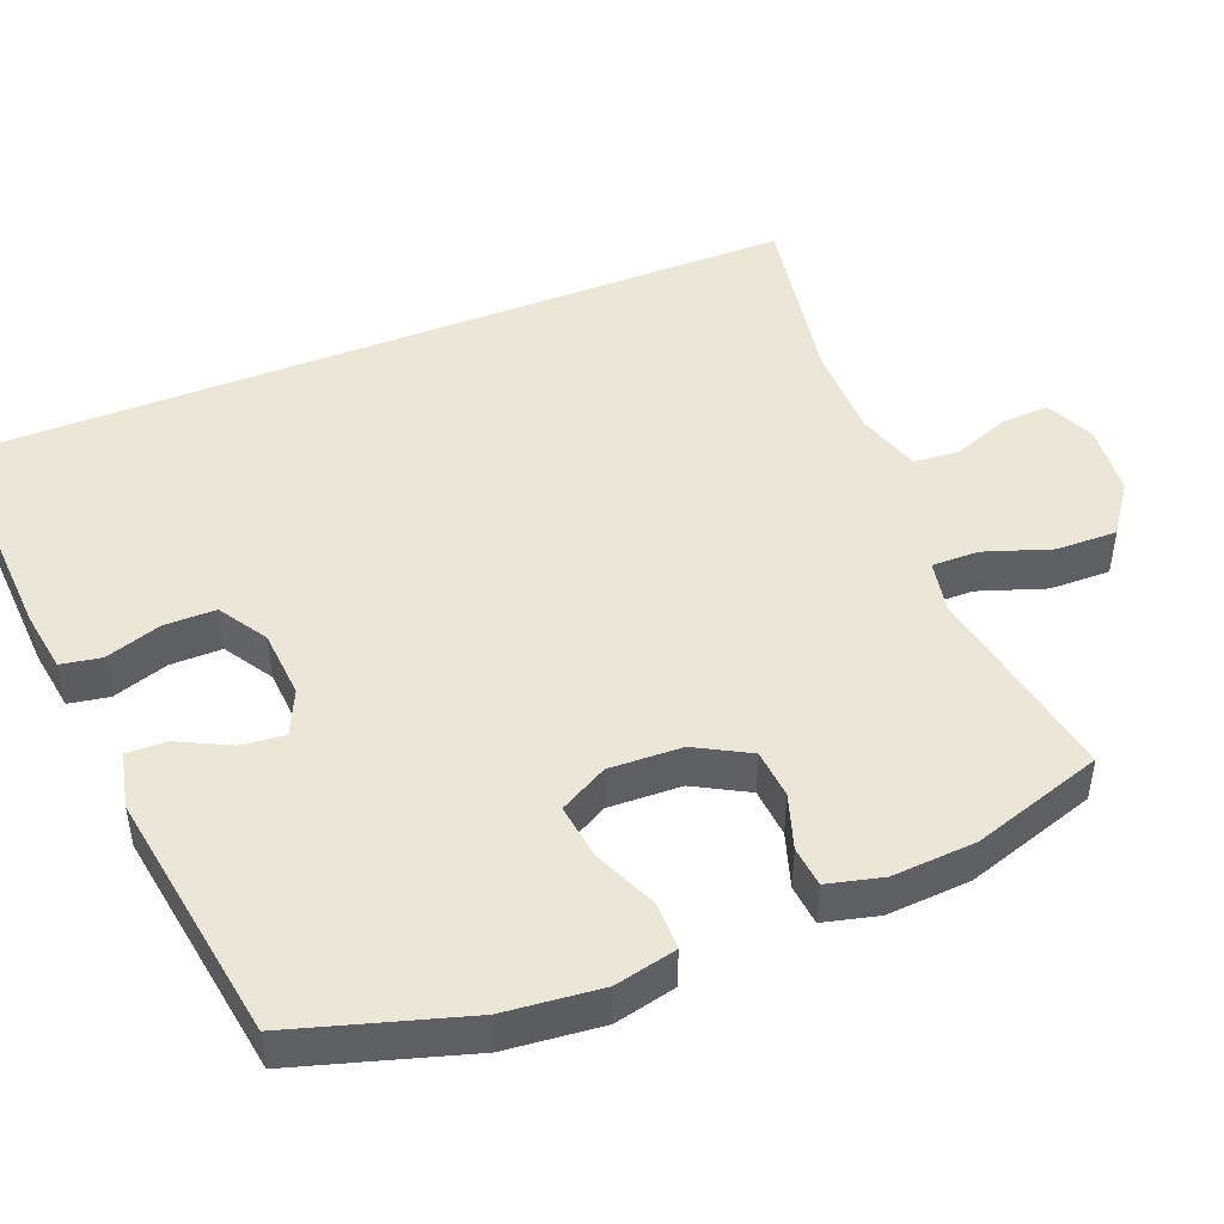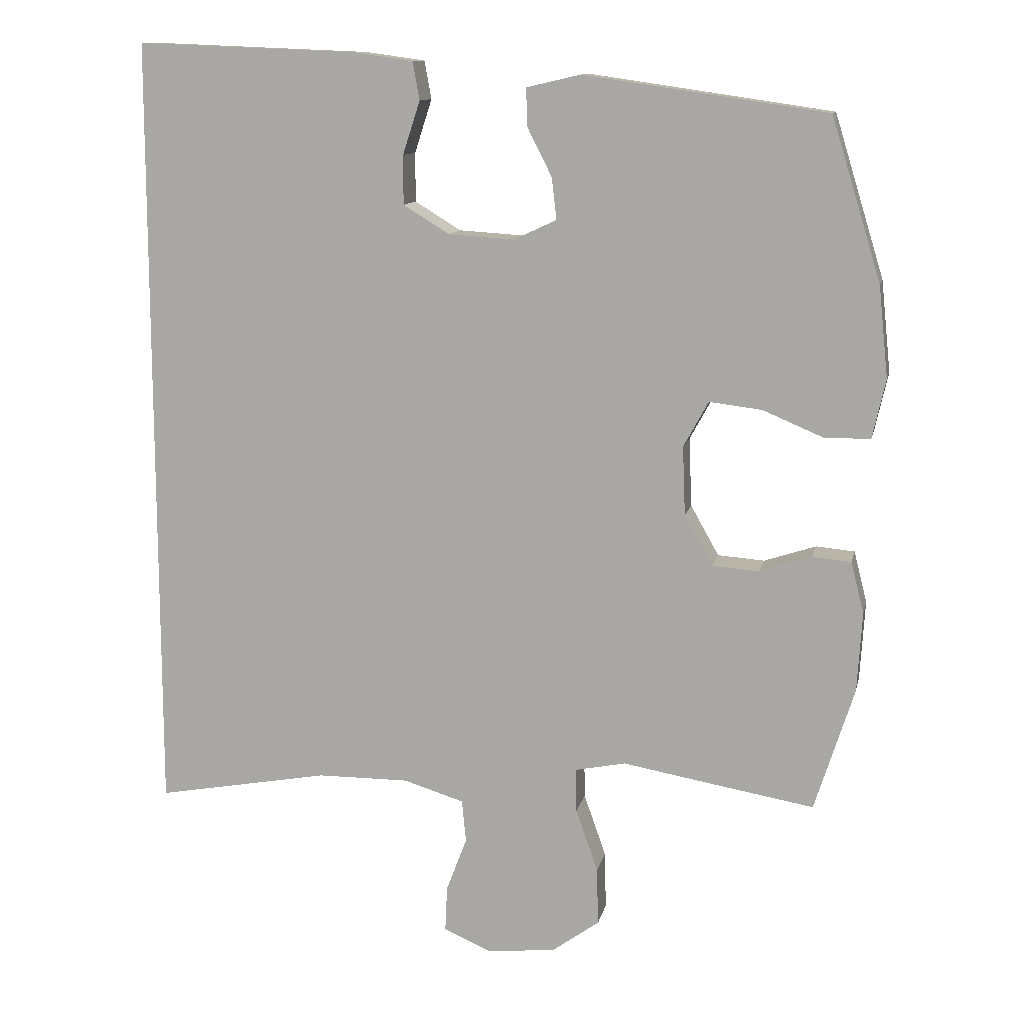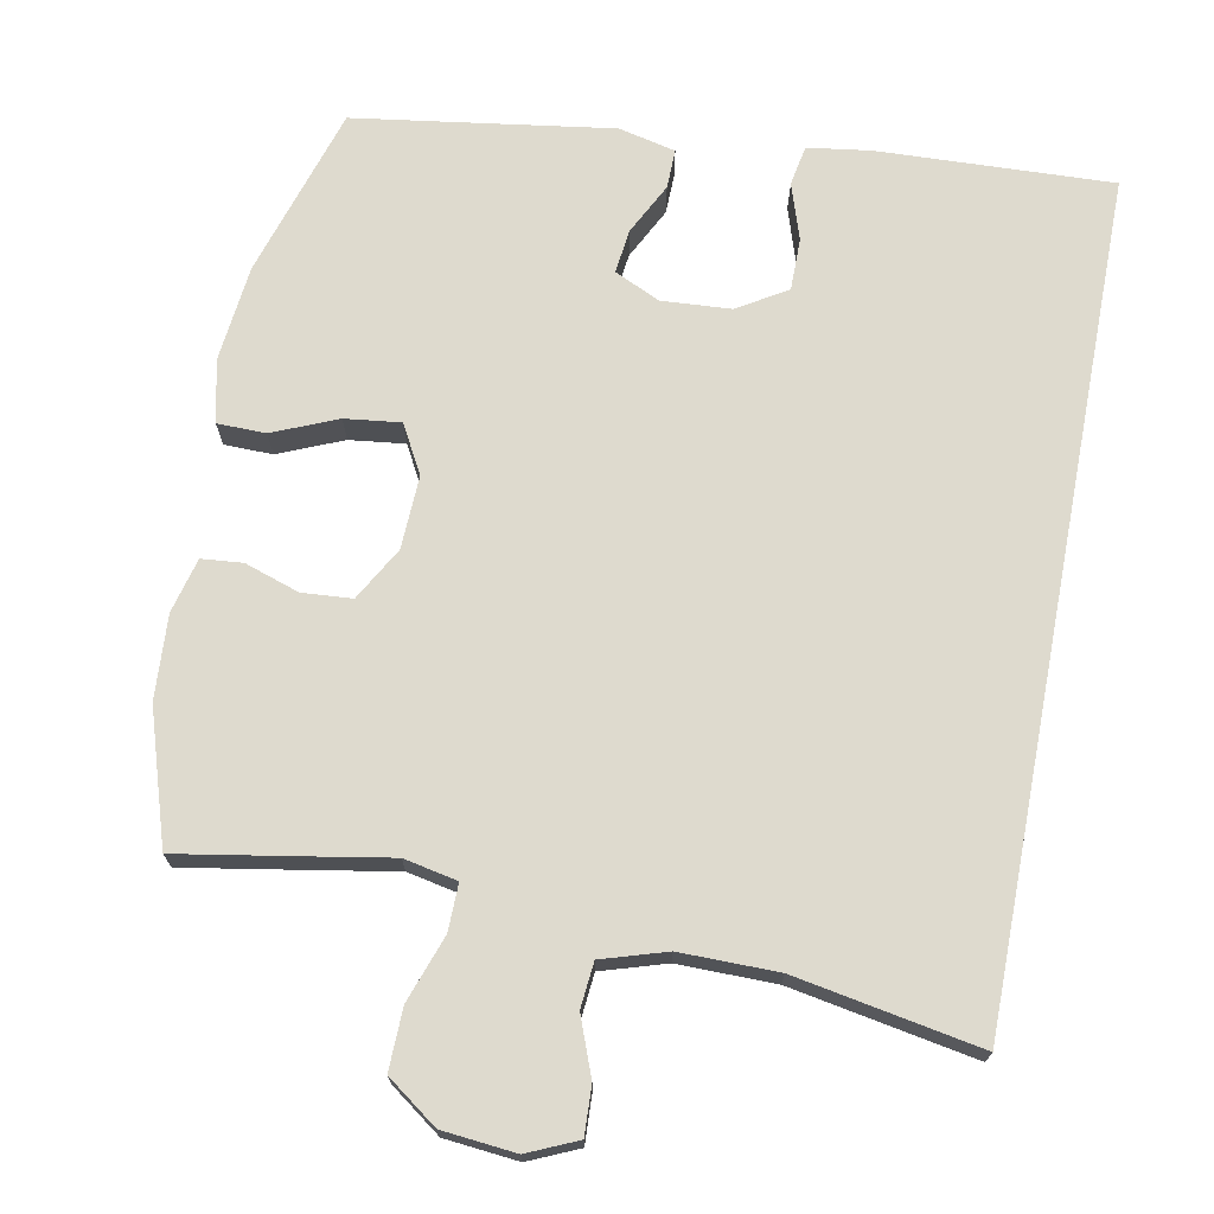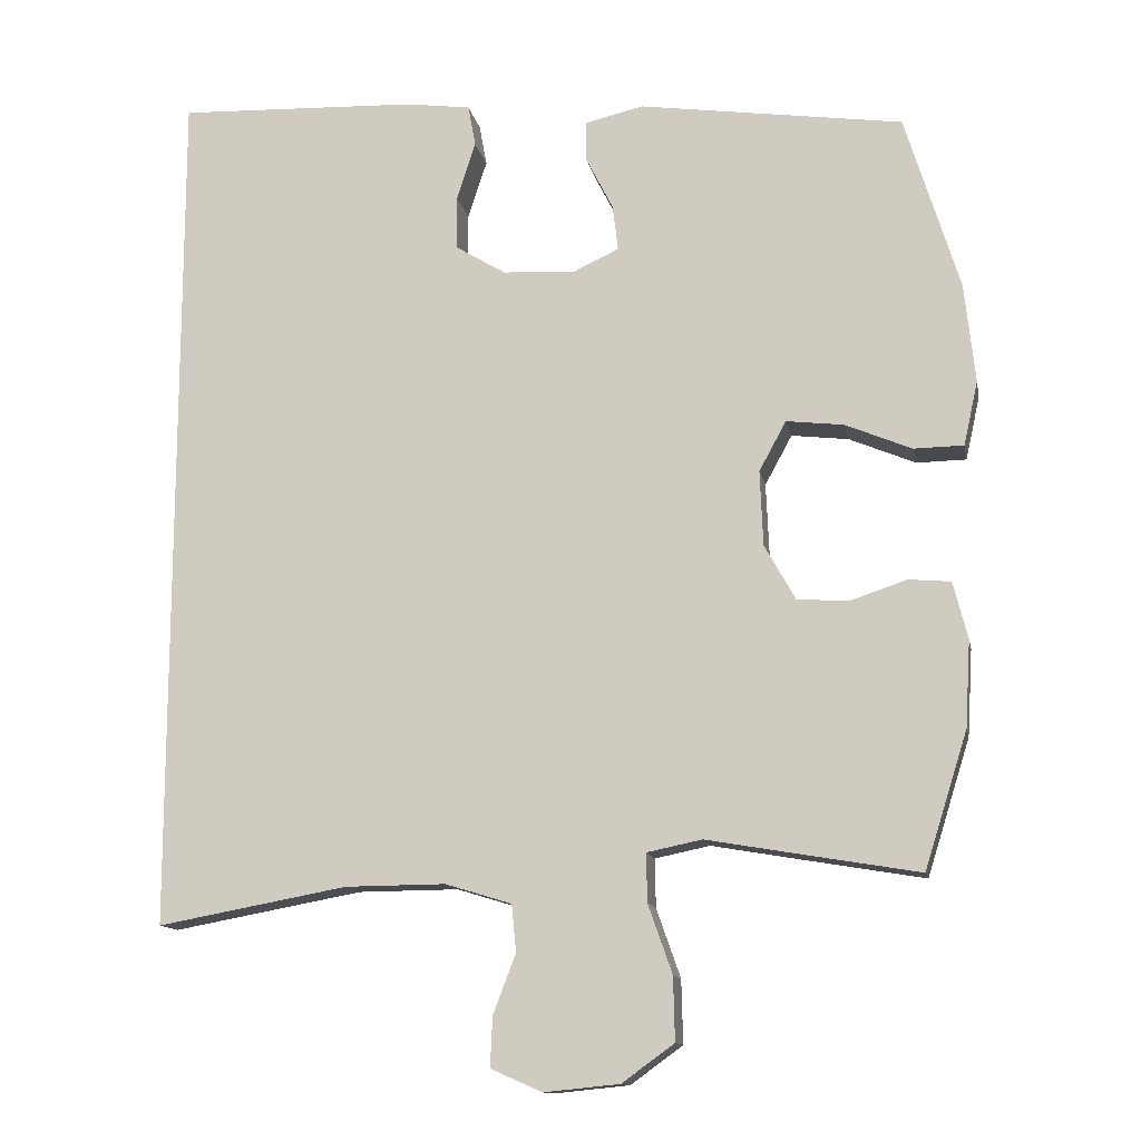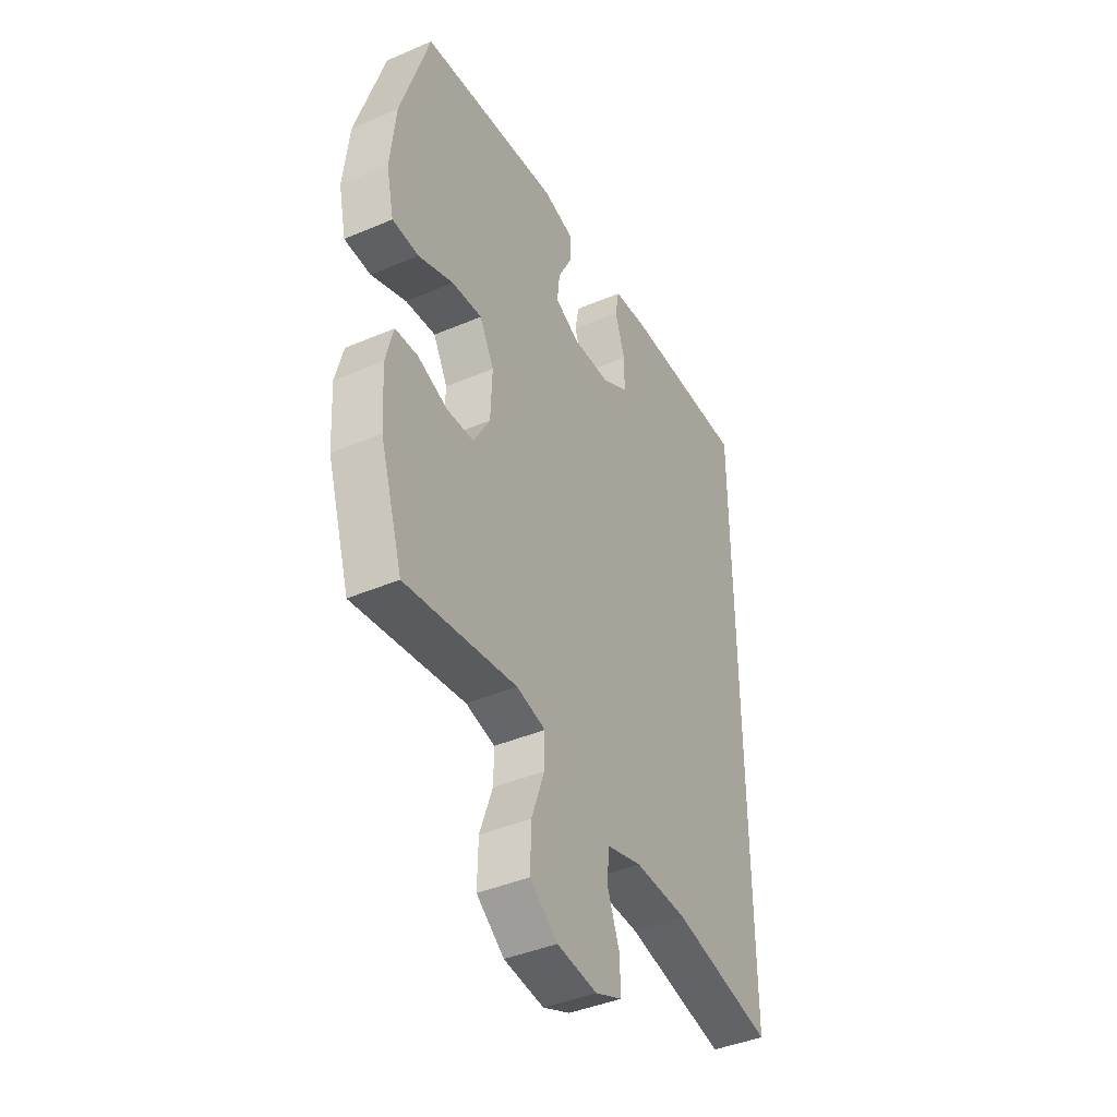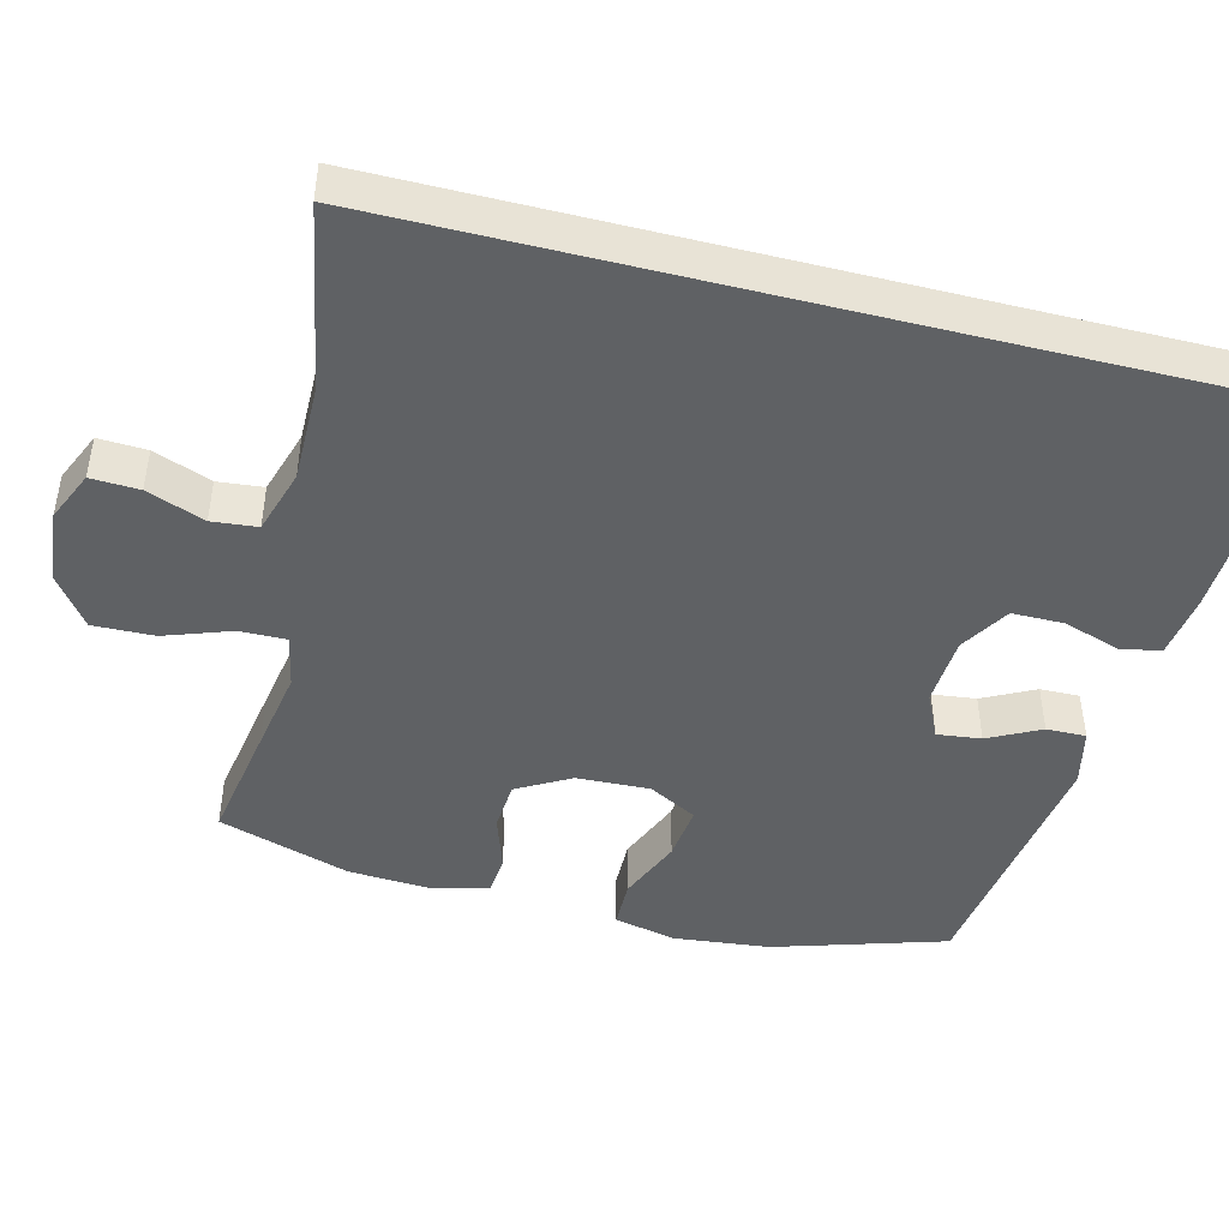
<metadata>
{"format":"obj","ext":"obj","renderer":"f3d","projection":"perspective","resolution":1024,"background":"white","views":[{"elev":46.4,"azim":67.9,"up":"+Y"},{"elev":11.8,"azim":12.0,"up":"+Z"},{"elev":71.1,"azim":-169.2,"up":"+Y"},{"elev":-12.9,"azim":10.9,"up":"+Z"},{"elev":-42.1,"azim":117.1,"up":"+Z"},{"elev":-45.7,"azim":-104.2,"up":"+Y"}]}
</metadata>
<code>
v 0.5 0.07 0.5
v 0.572 0.07 0.266
v 0.586 0.07 0.134
v 0.567 0.07 0.049
v 0.501 0.07 0.048
v 0.413 0.07 0.085
v 0.337 0.07 0.094
v 0.301 0.07 0.028
v 0.305 0.07 -0.072
v 0.346 0.07 -0.145
v 0.414 0.07 -0.15
v 0.489 0.07 -0.125
v 0.545 0.07 -0.13
v 0.564 0.07 -0.205
v 0.557 0.07 -0.32
v 0.5 0.07 -0.5
v 0.336 0.07 -0.472
v 0.221 0.07 -0.452
v 0.148 0.07 -0.467
v 0.149 0.07 -0.531
v 0.181 0.07 -0.622
v 0.183 0.07 -0.706
v 0.114 0.07 -0.756
v 0.014 0.07 -0.766
v -0.054 0.07 -0.736
v -0.051 0.07 -0.67
v -0.021 0.07 -0.591
v -0.027 0.07 -0.529
v -0.115 0.07 -0.502
v -0.248 0.07 -0.503
v -0.5 0.07 -0.549
v -0.5 0.07 0.594
v -0.18 0.07 0.581
v -0.094 0.07 0.569
v -0.084 0.07 0.514
v -0.109 0.07 0.437
v -0.109 0.07 0.366
v -0.042 0.07 0.325
v 0.053 0.07 0.319
v 0.115 0.07 0.348
v 0.108 0.07 0.408
v 0.072 0.07 0.479
v 0.071 0.07 0.533
v 0.149 0.07 0.551
v 0.5 0 0.5
v 0.572 0 0.266
v 0.586 0 0.134
v 0.567 0 0.049
v 0.501 0 0.048
v 0.413 0 0.085
v 0.337 0 0.094
v 0.301 0 0.028
v 0.305 0 -0.072
v 0.346 0 -0.145
v 0.414 0 -0.15
v 0.489 0 -0.125
v 0.545 0 -0.13
v 0.564 0 -0.205
v 0.557 0 -0.32
v 0.5 0 -0.5
v 0.336 0 -0.472
v 0.221 0 -0.452
v 0.148 0 -0.467
v 0.149 0 -0.531
v 0.181 0 -0.622
v 0.183 0 -0.706
v 0.114 0 -0.756
v 0.014 0 -0.766
v -0.054 0 -0.736
v -0.051 0 -0.67
v -0.021 0 -0.591
v -0.027 0 -0.529
v -0.115 0 -0.502
v -0.248 0 -0.503
v -0.5 0 -0.549
v -0.5 0 0.594
v -0.18 0 0.581
v -0.094 0 0.569
v -0.084 0 0.514
v -0.109 0 0.437
v -0.109 0 0.366
v -0.042 0 0.325
v 0.053 0 0.319
v 0.115 0 0.348
v 0.108 0 0.408
v 0.072 0 0.479
v 0.071 0 0.533
v 0.149 0 0.551
f 4 5 6
f 3 4 6
f 2 3 6
f 1 2 6
f 44 1 6
f 43 44 6
f 42 43 6
f 41 42 6
f 40 41 6 7
f 39 40 7 8
f 38 39 8 9
f 37 38 9 10
f 34 35 36
f 33 34 36
f 32 33 36
f 31 32 36
f 30 31 36 37
f 29 30 37 10
f 25 26 27
f 24 25 27
f 23 24 27
f 22 23 27
f 21 22 27
f 20 21 27
f 19 20 27 28
f 16 17 18
f 15 16 18
f 14 15 18
f 13 14 18
f 12 13 18
f 11 12 18
f 11 18 19
f 19 28 29
f 11 19 29
f 10 11 29
f 50 49 48
f 50 48 47
f 50 47 46
f 50 46 45
f 50 45 88
f 50 88 87
f 50 87 86
f 50 86 85
f 51 50 85 84
f 52 51 84 83
f 53 52 83 82
f 54 53 82 81
f 80 79 78
f 80 78 77
f 80 77 76
f 80 76 75
f 81 80 75 74
f 54 81 74 73
f 71 70 69
f 71 69 68
f 71 68 67
f 71 67 66
f 71 66 65
f 71 65 64
f 72 71 64 63
f 62 61 60
f 62 60 59
f 62 59 58
f 62 58 57
f 62 57 56
f 62 56 55
f 63 62 55
f 73 72 63
f 73 63 55
f 73 55 54
f 1 45 46 2
f 2 46 47 3
f 3 47 48 4
f 4 48 49 5
f 5 49 50 6
f 6 50 51 7
f 7 51 52 8
f 8 52 53 9
f 9 53 54 10
f 10 54 55 11
f 11 55 56 12
f 12 56 57 13
f 13 57 58 14
f 14 58 59 15
f 15 59 60 16
f 16 60 61 17
f 17 61 62 18
f 18 62 63 19
f 19 63 64 20
f 20 64 65 21
f 21 65 66 22
f 22 66 67 23
f 23 67 68 24
f 24 68 69 25
f 25 69 70 26
f 26 70 71 27
f 27 71 72 28
f 28 72 73 29
f 29 73 74 30
f 30 74 75 31
f 31 75 76 32
f 32 76 77 33
f 33 77 78 34
f 34 78 79 35
f 35 79 80 36
f 36 80 81 37
f 37 81 82 38
f 38 82 83 39
f 39 83 84 40
f 40 84 85 41
f 41 85 86 42
f 42 86 87 43
f 43 87 88 44
f 44 88 45 1

</code>
